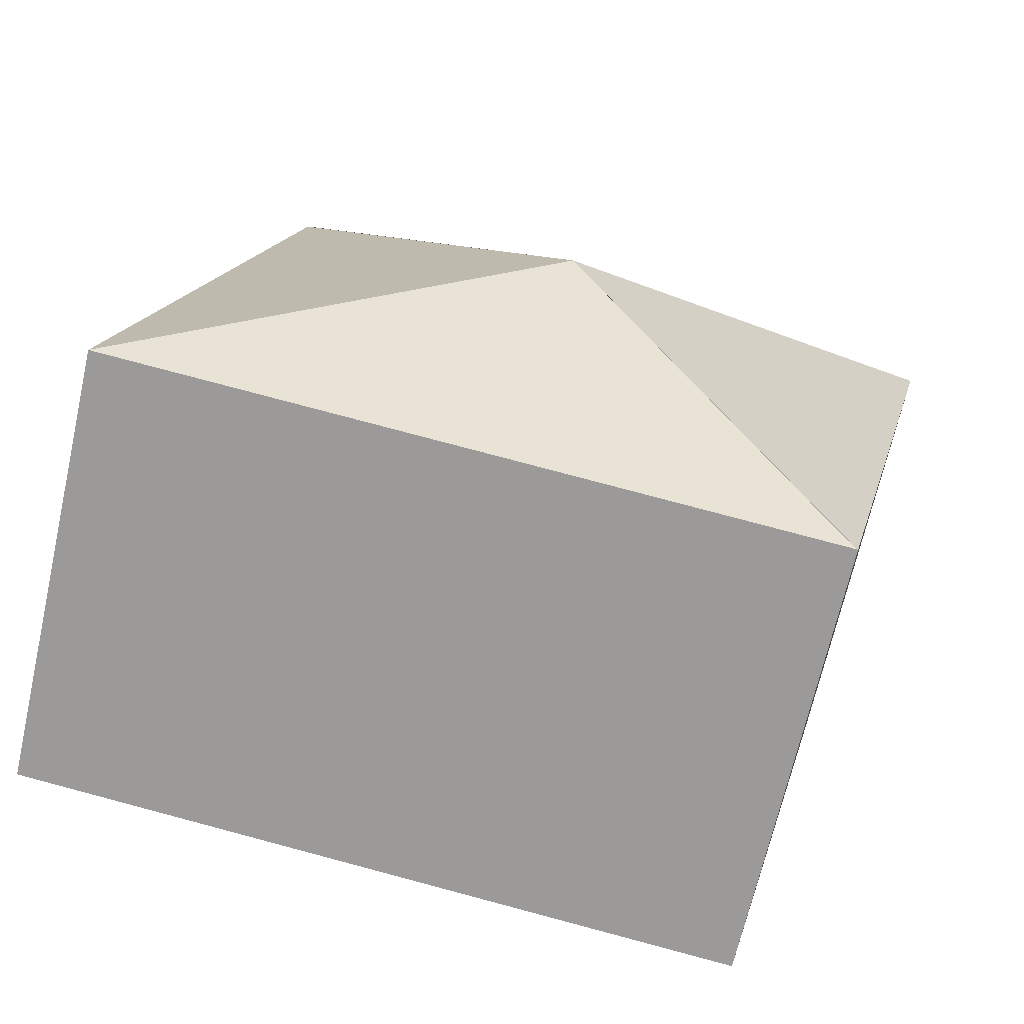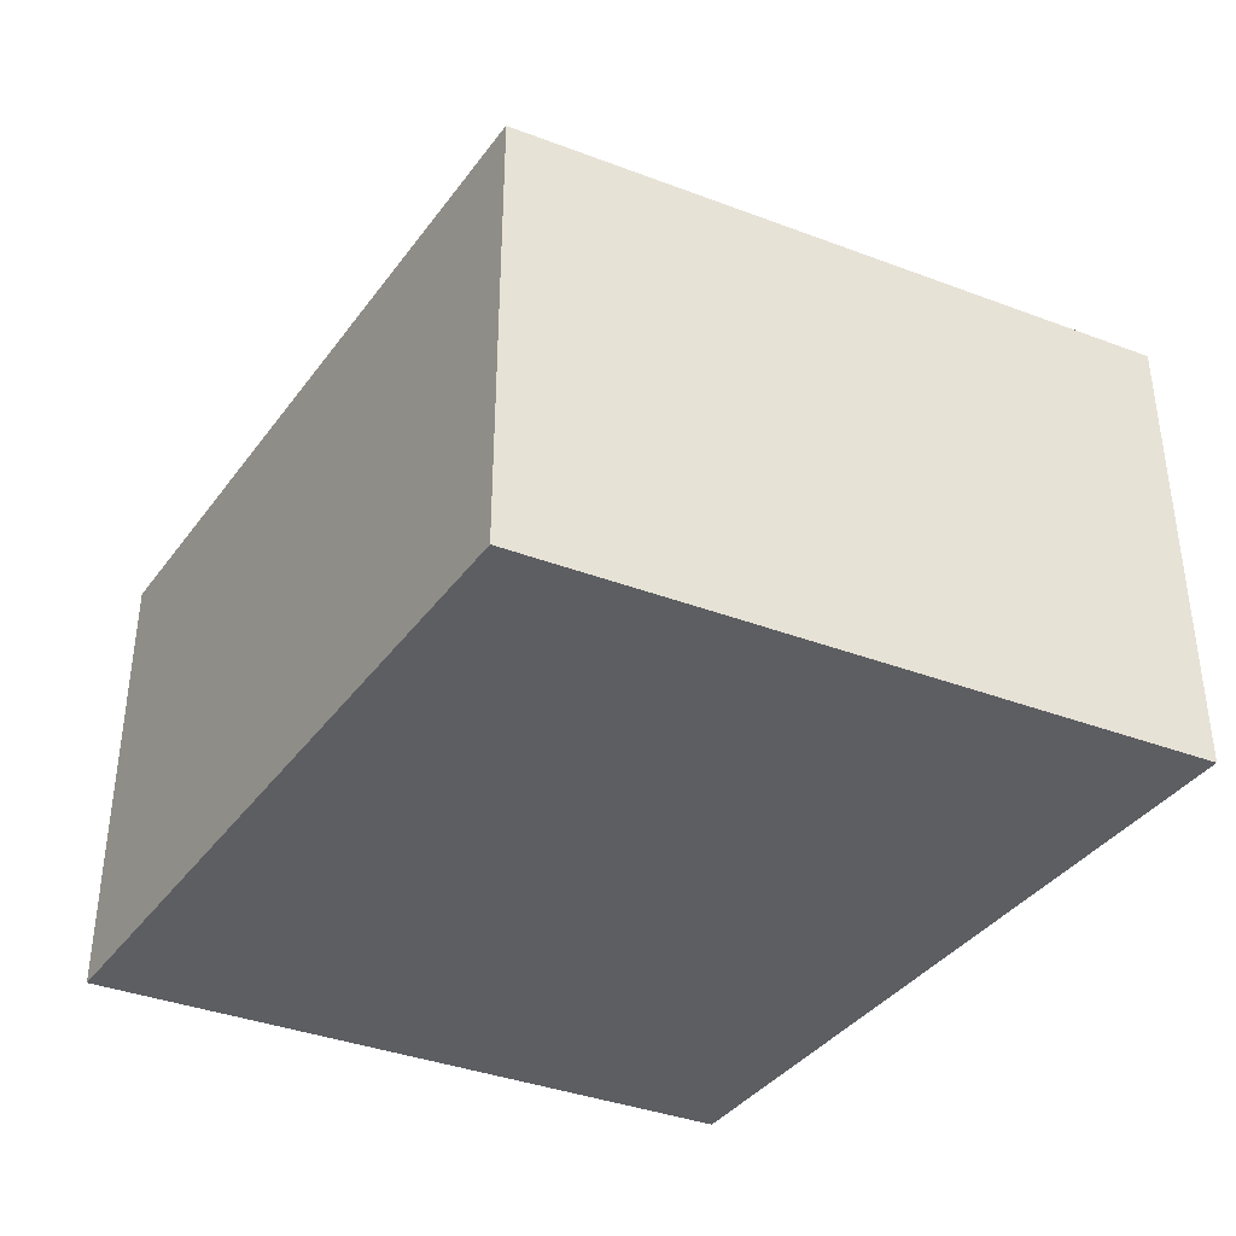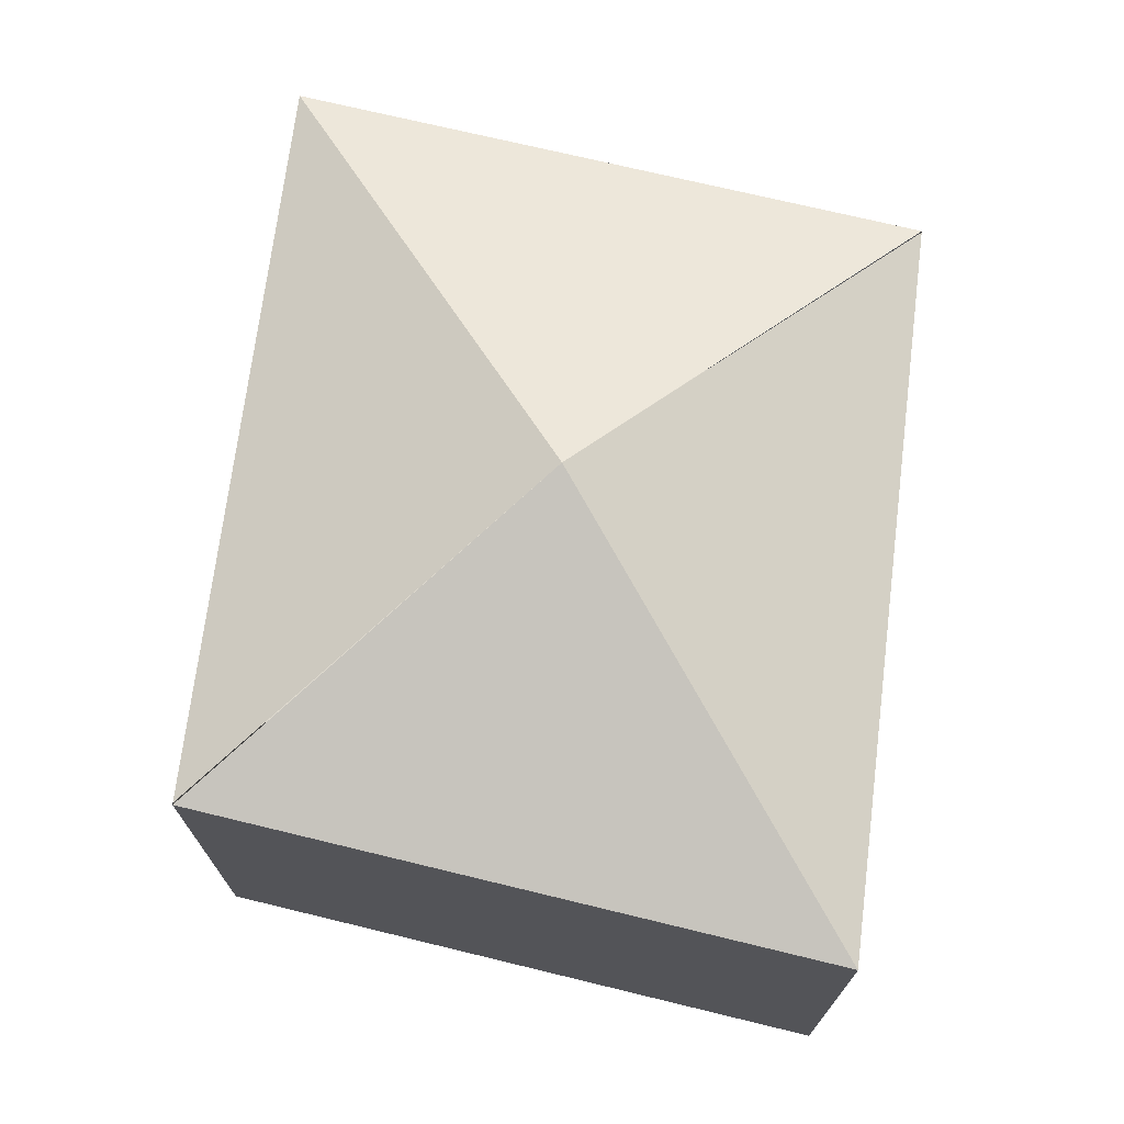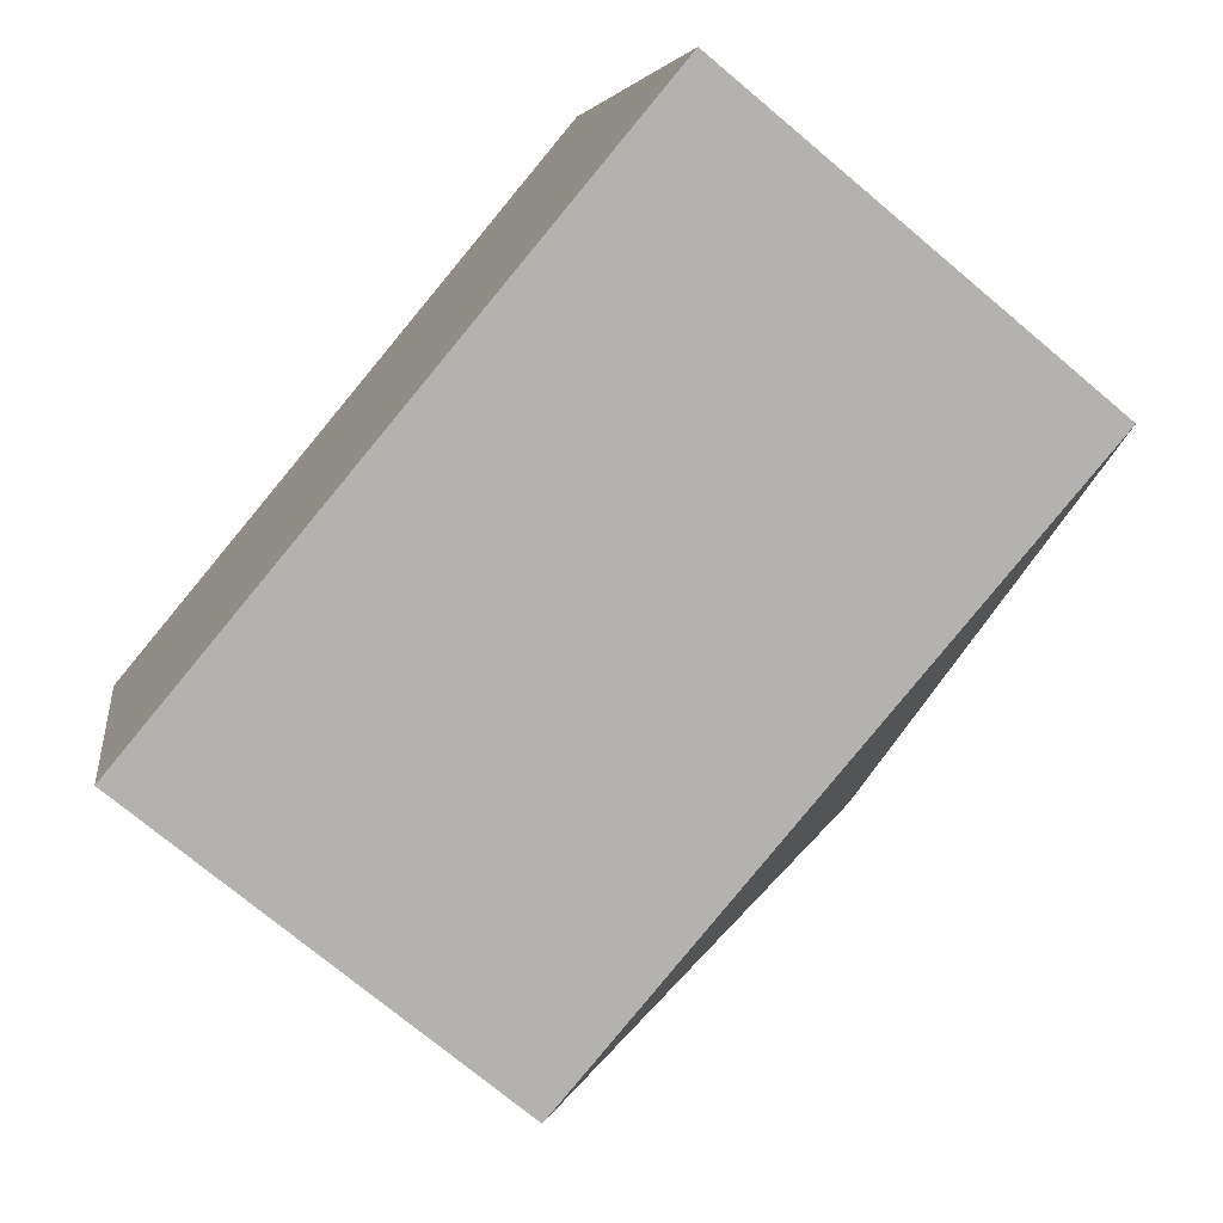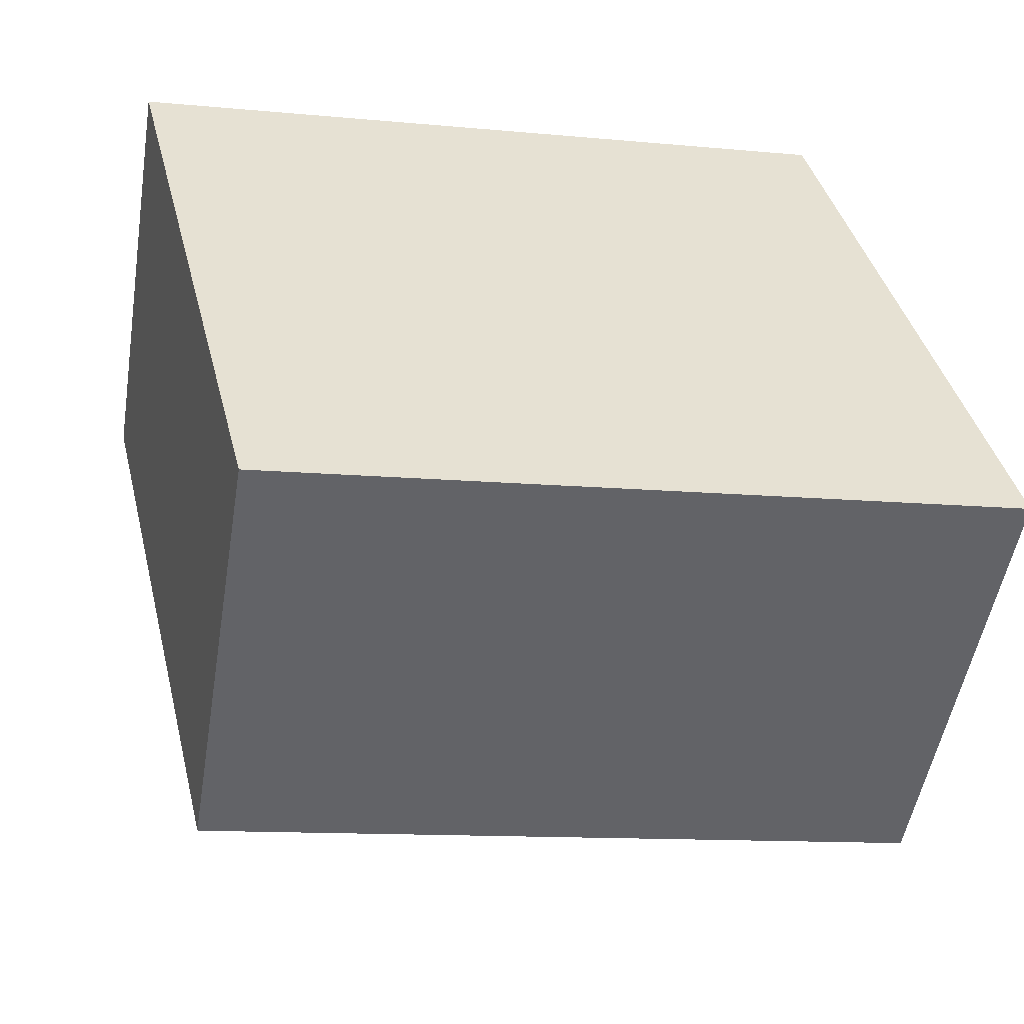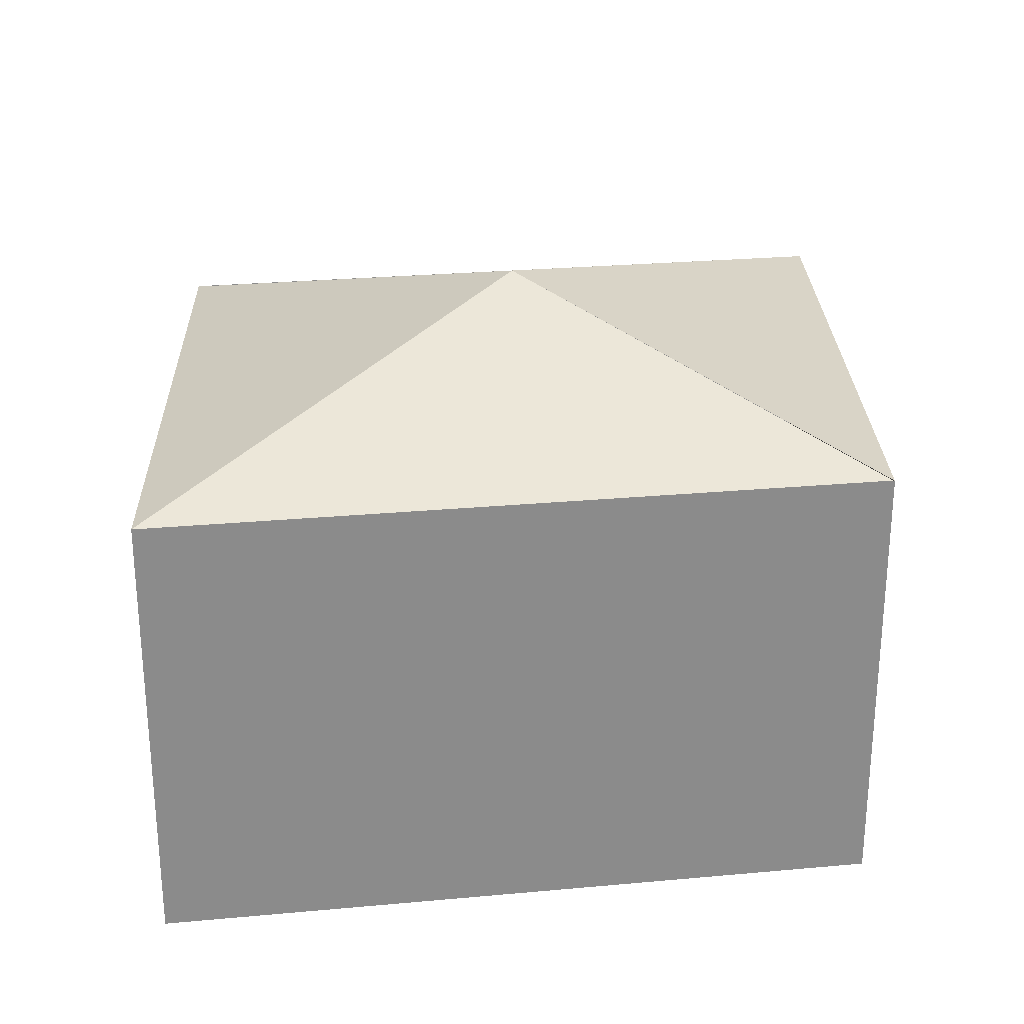
<metadata>
{"format":"obj","ext":"obj","renderer":"f3d","projection":"perspective","resolution":1024,"background":"white","views":[{"elev":-69.1,"azim":167.2,"up":"+Z"},{"elev":-38.2,"azim":-129.6,"up":"+Y"},{"elev":71.6,"azim":89.6,"up":"+Y"},{"elev":-73.6,"azim":50.0,"up":"+Z"},{"elev":-51.8,"azim":-9.4,"up":"+Z"},{"elev":26.5,"azim":-15.7,"up":"+Y"}]}
</metadata>
<code>
v  0 4.073 2.494e-16
v  6.546 4.077 0.865
v  3.979 5.14 -2.355
v  6.561 4.073 0.867
v  7.957 4.077 -4.709
v  1.411 4.077 -5.574
v  1.396 4.073 -5.576
v  1.396 3.414e-16 -5.576
v  0 0 0
v  6.546 -5.297e-17 0.865
v  6.561 -5.309e-17 0.867
v  7.957 2.883e-16 -4.709
v  1.411 3.413e-16 -5.574
g defaultobject
f 1 2 3
f 3 4 5
f 5 6 3
f 3 7 1
f 8 1 7
f 1 8 9
f 9 2 1
f 2 9 10
f 2 10 4
f 4 10 11
f 4 12 5
f 12 4 11
f 12 6 5
f 6 12 13
f 6 13 7
f 7 13 8
f 10 12 11
f 12 10 9
f 12 9 13
f 13 9 8

</code>
